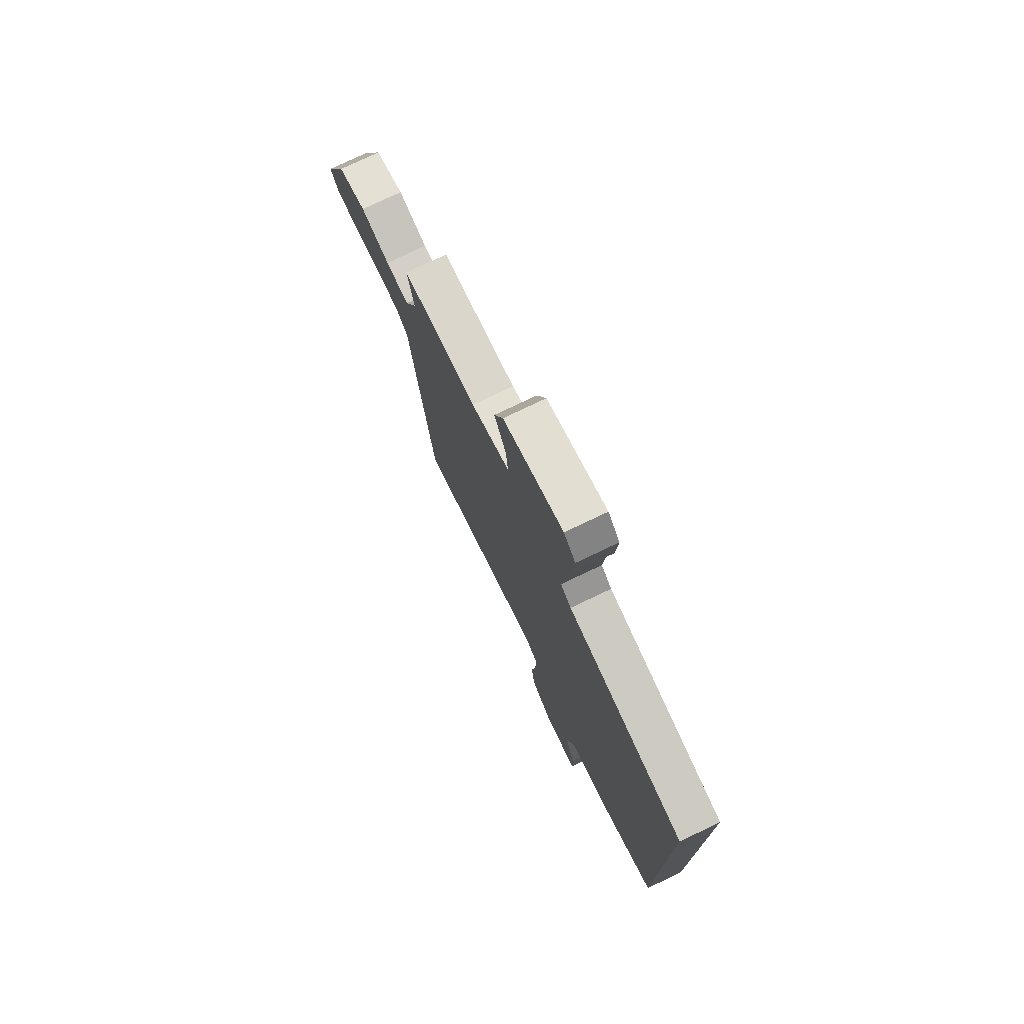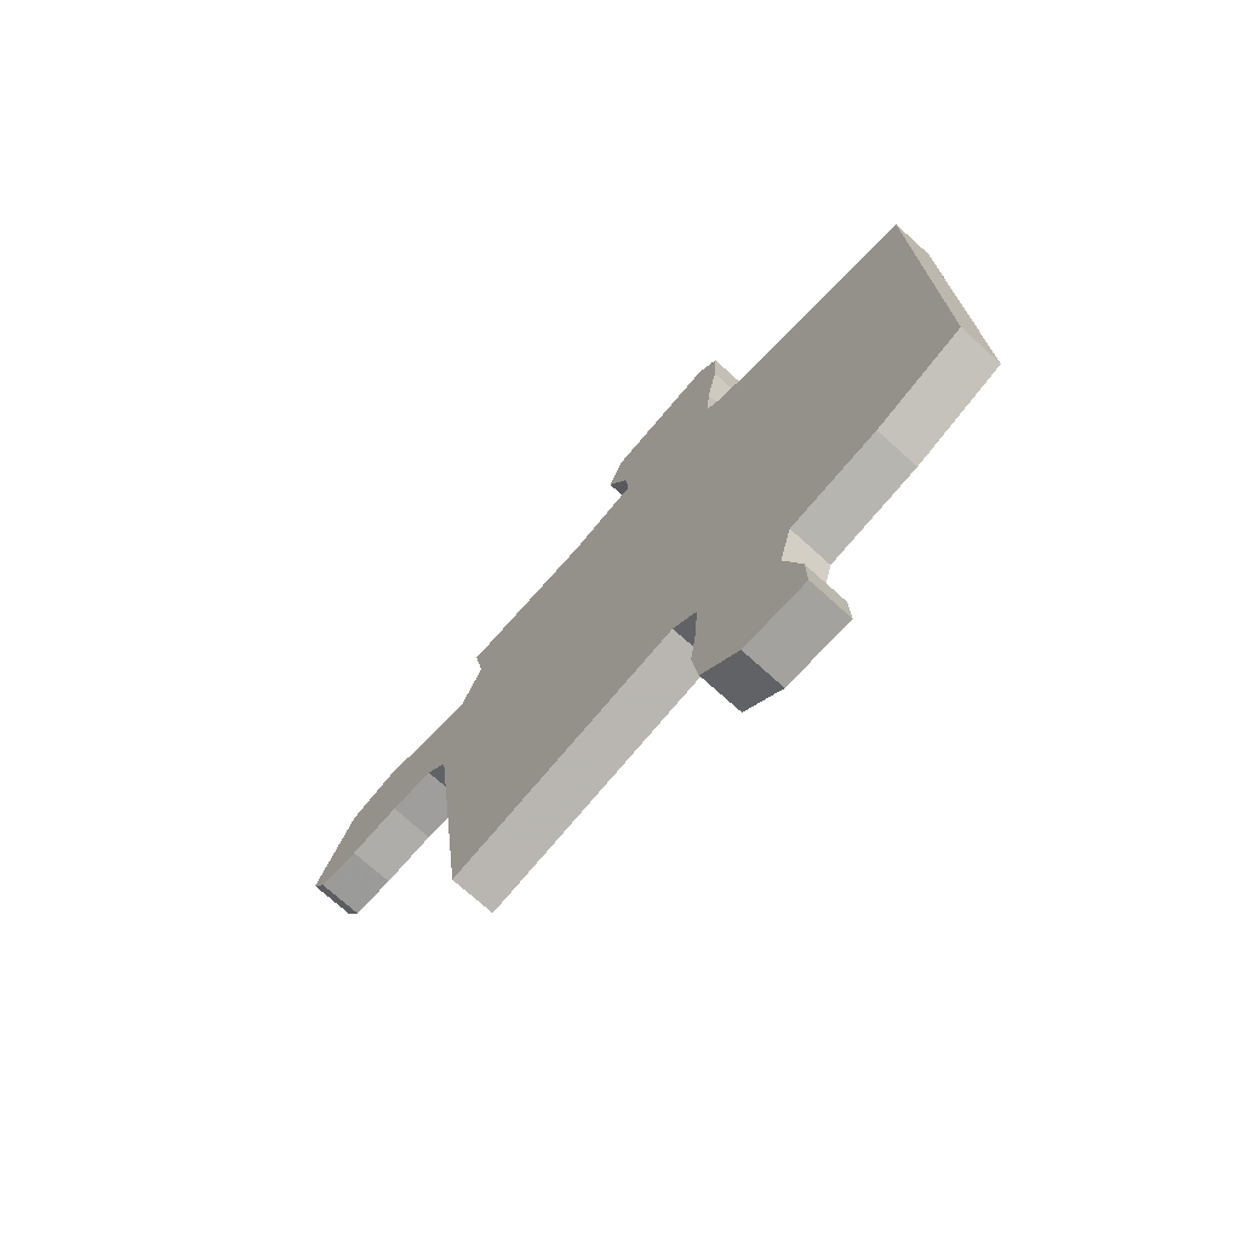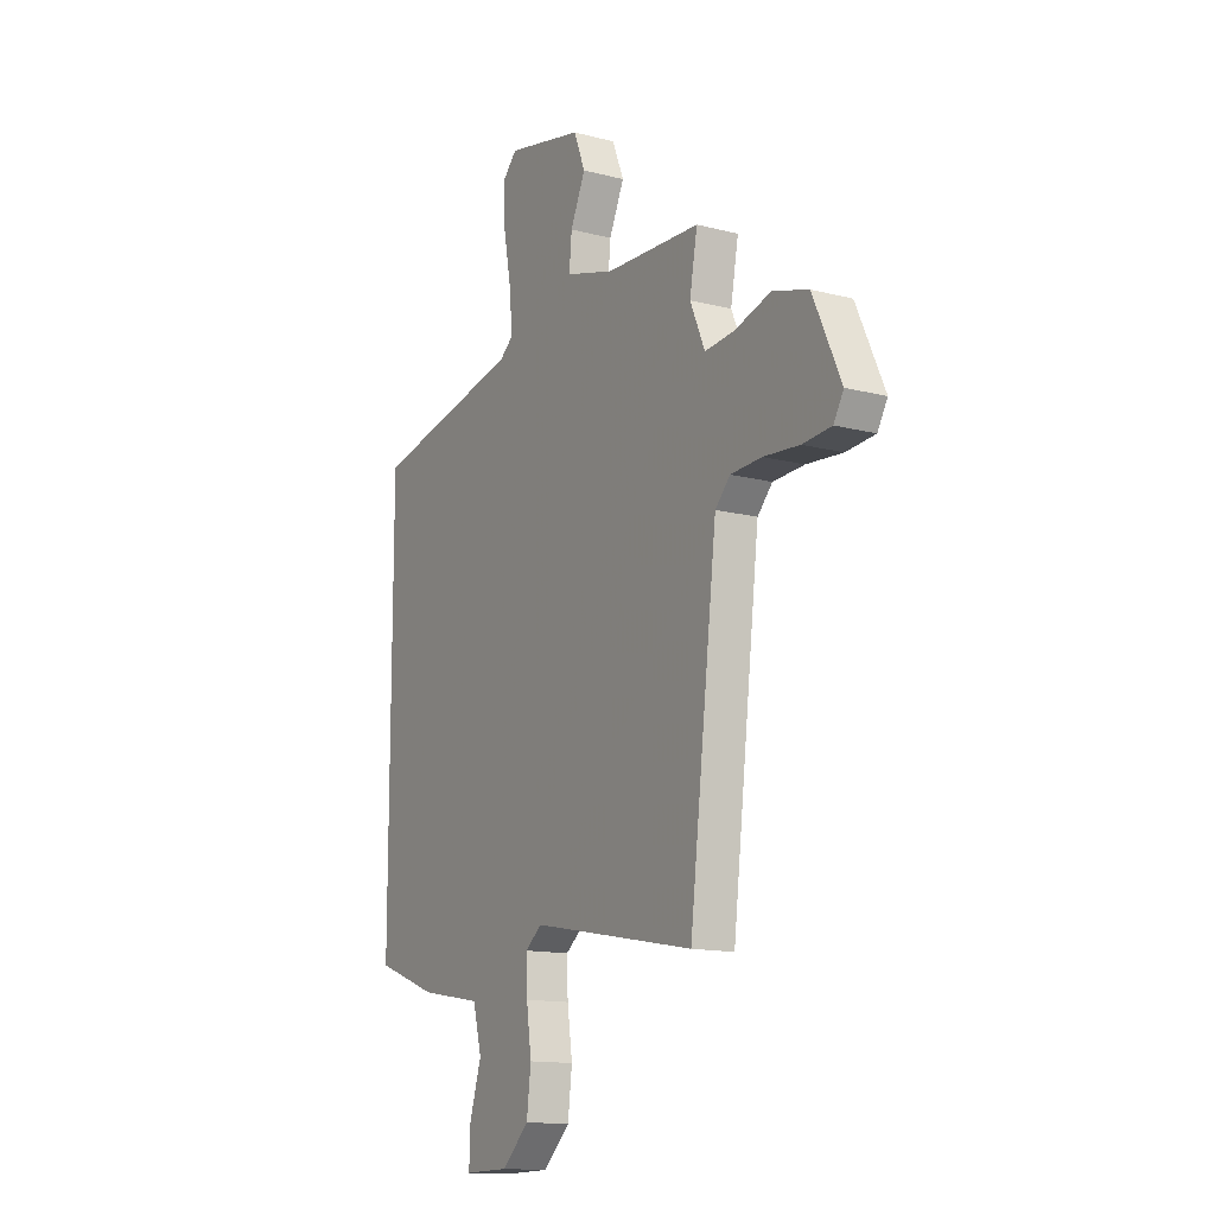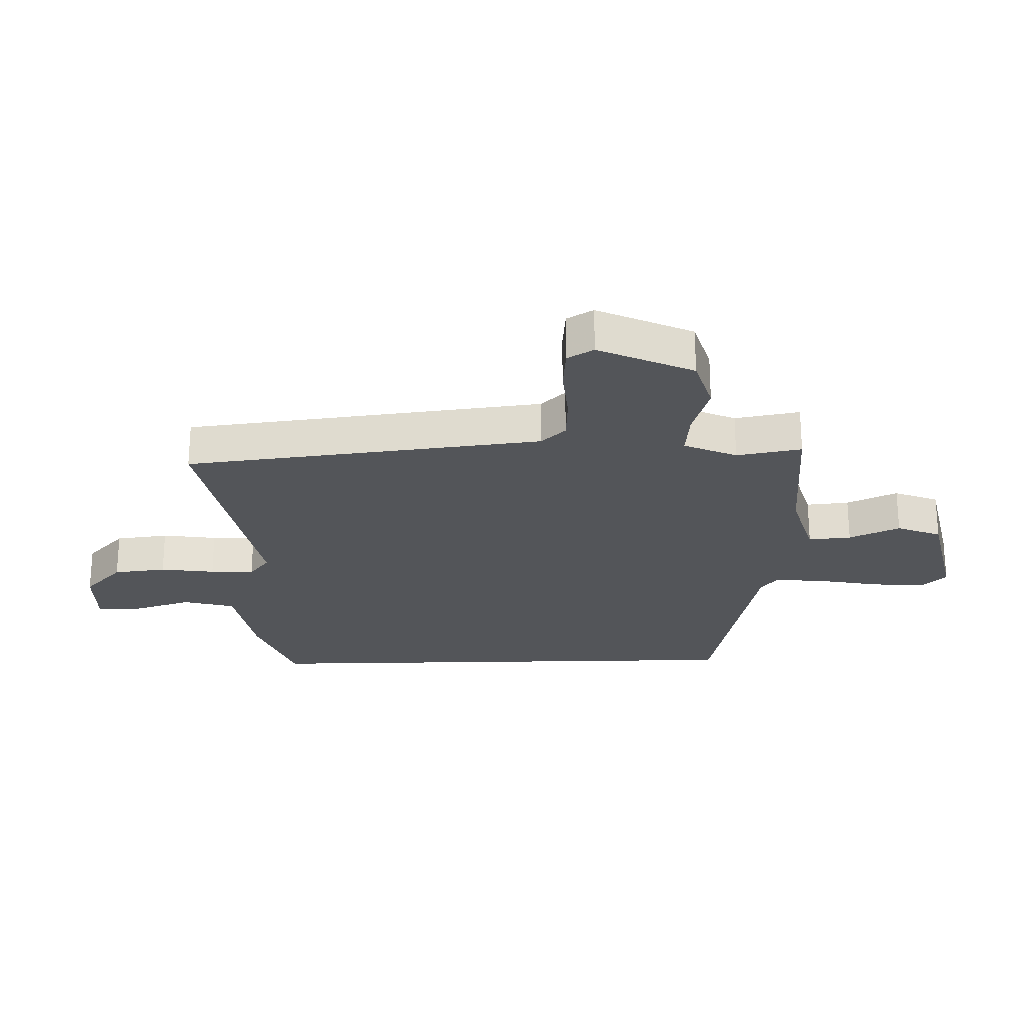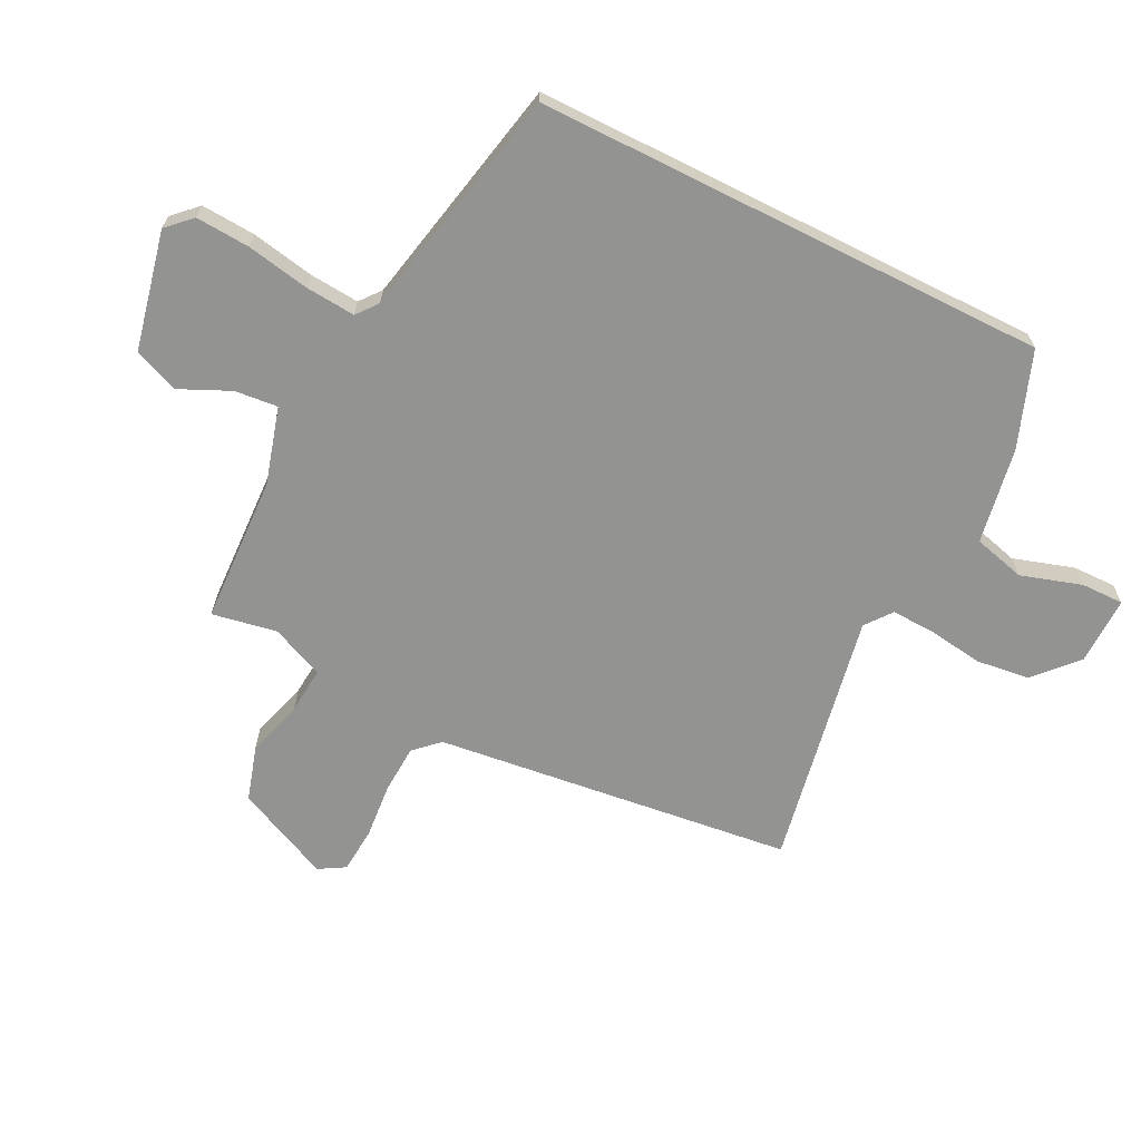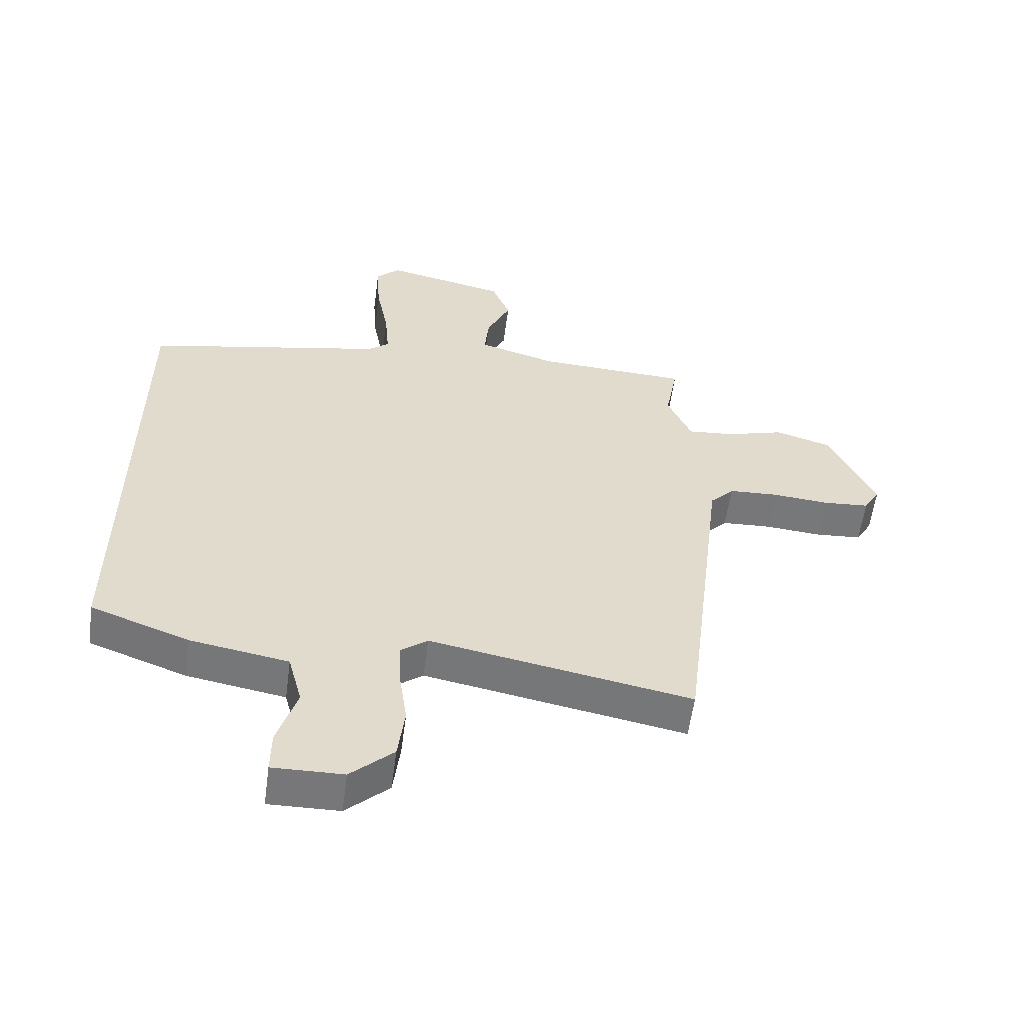
<metadata>
{"format":"obj","ext":"obj","renderer":"f3d","projection":"perspective","resolution":1024,"background":"white","views":[{"elev":76.0,"azim":64.4,"up":"+Z"},{"elev":-73.4,"azim":47.9,"up":"+Z"},{"elev":-13.9,"azim":-120.0,"up":"+Z"},{"elev":-24.5,"azim":-88.5,"up":"+Y"},{"elev":-66.7,"azim":63.4,"up":"+Y"},{"elev":-57.3,"azim":172.4,"up":"+Z"}]}
</metadata>
<code>
v 0.5 0.07 0.395
v 0.5 0.07 -0.466
v 0.34 0.07 -0.525
v 0.179 0.07 -0.553
v 0.156 0.07 -0.64
v 0.188 0.07 -0.742
v 0.189 0.07 -0.814
v 0.074 0.07 -0.812
v 0.004 0.07 -0.747
v -0.007 0.07 -0.658
v 0.006 0.07 -0.566
v 0.009 0.07 -0.492
v -0.035 0.07 -0.458
v -0.462 0.07 -0.538
v -0.534 0.07 0.063
v -0.573 0.07 0.104
v -0.654 0.07 0.108
v -0.748 0.07 0.1
v -0.823 0.07 0.106
v -0.849 0.07 0.15
v -0.776 0.07 0.309
v -0.683 0.07 0.337
v -0.588 0.07 0.309
v -0.511 0.07 0.302
v -0.472 0.07 0.391
v -0.492 0.07 0.5
v -0.244 0.07 0.511
v -0.116 0.07 0.548
v -0.123 0.07 0.62
v -0.162 0.07 0.705
v -0.132 0.07 0.78
v 0.068 0.07 0.824
v 0.107 0.07 0.784
v 0.101 0.07 0.693
v 0.081 0.07 0.588
v 0.074 0.07 0.504
v 0.109 0.07 0.476
v 0.5 0 0.395
v 0.5 0 -0.466
v 0.34 0 -0.525
v 0.179 0 -0.553
v 0.156 0 -0.64
v 0.188 0 -0.742
v 0.189 0 -0.814
v 0.074 0 -0.812
v 0.004 0 -0.747
v -0.007 0 -0.658
v 0.006 0 -0.566
v 0.009 0 -0.492
v -0.035 0 -0.458
v -0.462 0 -0.538
v -0.534 0 0.063
v -0.573 0 0.104
v -0.654 0 0.108
v -0.748 0 0.1
v -0.823 0 0.106
v -0.849 0 0.15
v -0.776 0 0.309
v -0.683 0 0.337
v -0.588 0 0.309
v -0.511 0 0.302
v -0.472 0 0.391
v -0.492 0 0.5
v -0.244 0 0.511
v -0.116 0 0.548
v -0.123 0 0.62
v -0.162 0 0.705
v -0.132 0 0.78
v 0.068 0 0.824
v 0.107 0 0.784
v 0.101 0 0.693
v 0.081 0 0.588
v 0.074 0 0.504
v 0.109 0 0.476
f 33 34 35
f 32 33 35
f 31 32 35
f 30 31 35
f 29 30 35
f 28 29 35 36
f 27 28 36 37
f 2 3 4
f 1 2 4
f 37 1 4
f 27 37 4
f 26 27 4
f 25 26 4
f 21 22 23
f 20 21 23
f 19 20 23
f 18 19 23
f 17 18 23
f 16 17 23 24
f 25 4 5
f 24 25 5
f 16 24 5
f 15 16 5
f 9 10 11
f 8 9 11
f 7 8 11
f 6 7 11
f 5 6 11
f 5 11 12
f 15 5 12
f 13 14 15
f 12 13 15
f 72 71 70
f 72 70 69
f 72 69 68
f 72 68 67
f 72 67 66
f 73 72 66 65
f 74 73 65 64
f 41 40 39
f 41 39 38
f 41 38 74
f 41 74 64
f 41 64 63
f 41 63 62
f 60 59 58
f 60 58 57
f 60 57 56
f 60 56 55
f 60 55 54
f 61 60 54 53
f 42 41 62
f 42 62 61
f 42 61 53
f 42 53 52
f 48 47 46
f 48 46 45
f 48 45 44
f 48 44 43
f 48 43 42
f 49 48 42
f 49 42 52
f 52 51 50
f 52 50 49
f 1 38 39 2
f 2 39 40 3
f 3 40 41 4
f 4 41 42 5
f 5 42 43 6
f 6 43 44 7
f 7 44 45 8
f 8 45 46 9
f 9 46 47 10
f 10 47 48 11
f 11 48 49 12
f 12 49 50 13
f 13 50 51 14
f 14 51 52 15
f 15 52 53 16
f 16 53 54 17
f 17 54 55 18
f 18 55 56 19
f 19 56 57 20
f 20 57 58 21
f 21 58 59 22
f 22 59 60 23
f 23 60 61 24
f 24 61 62 25
f 25 62 63 26
f 26 63 64 27
f 27 64 65 28
f 28 65 66 29
f 29 66 67 30
f 30 67 68 31
f 31 68 69 32
f 32 69 70 33
f 33 70 71 34
f 34 71 72 35
f 35 72 73 36
f 36 73 74 37
f 37 74 38 1

</code>
